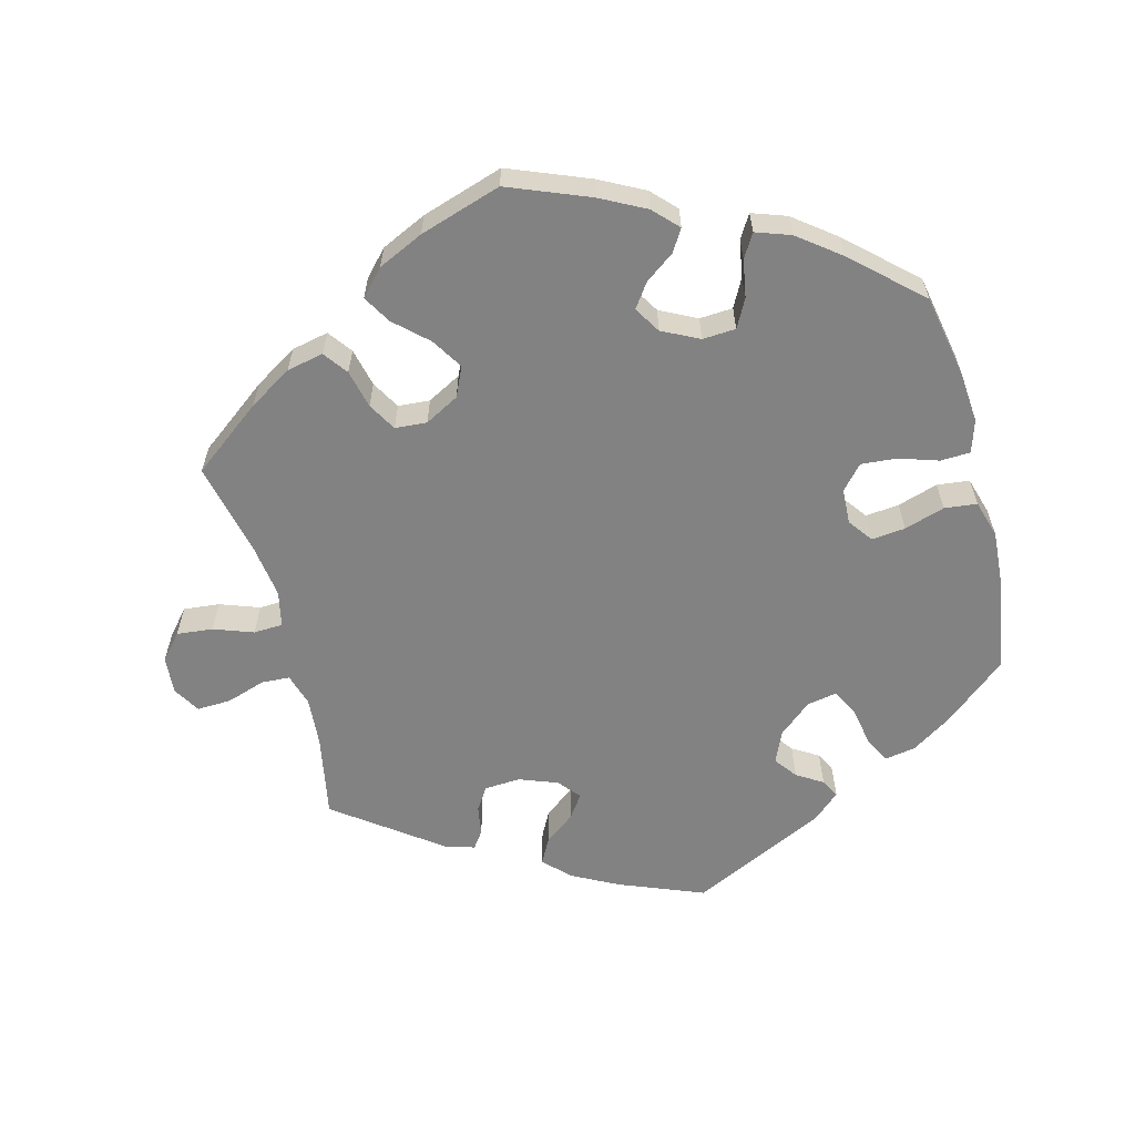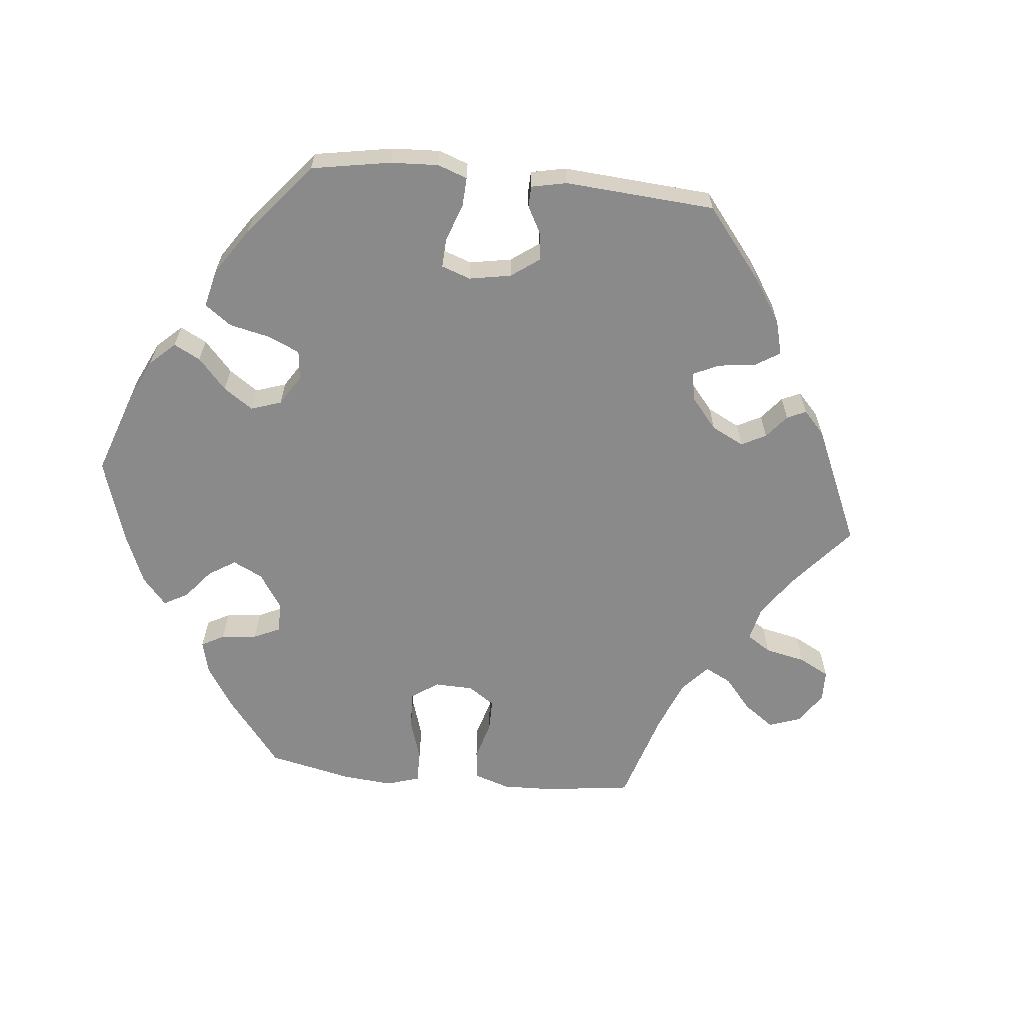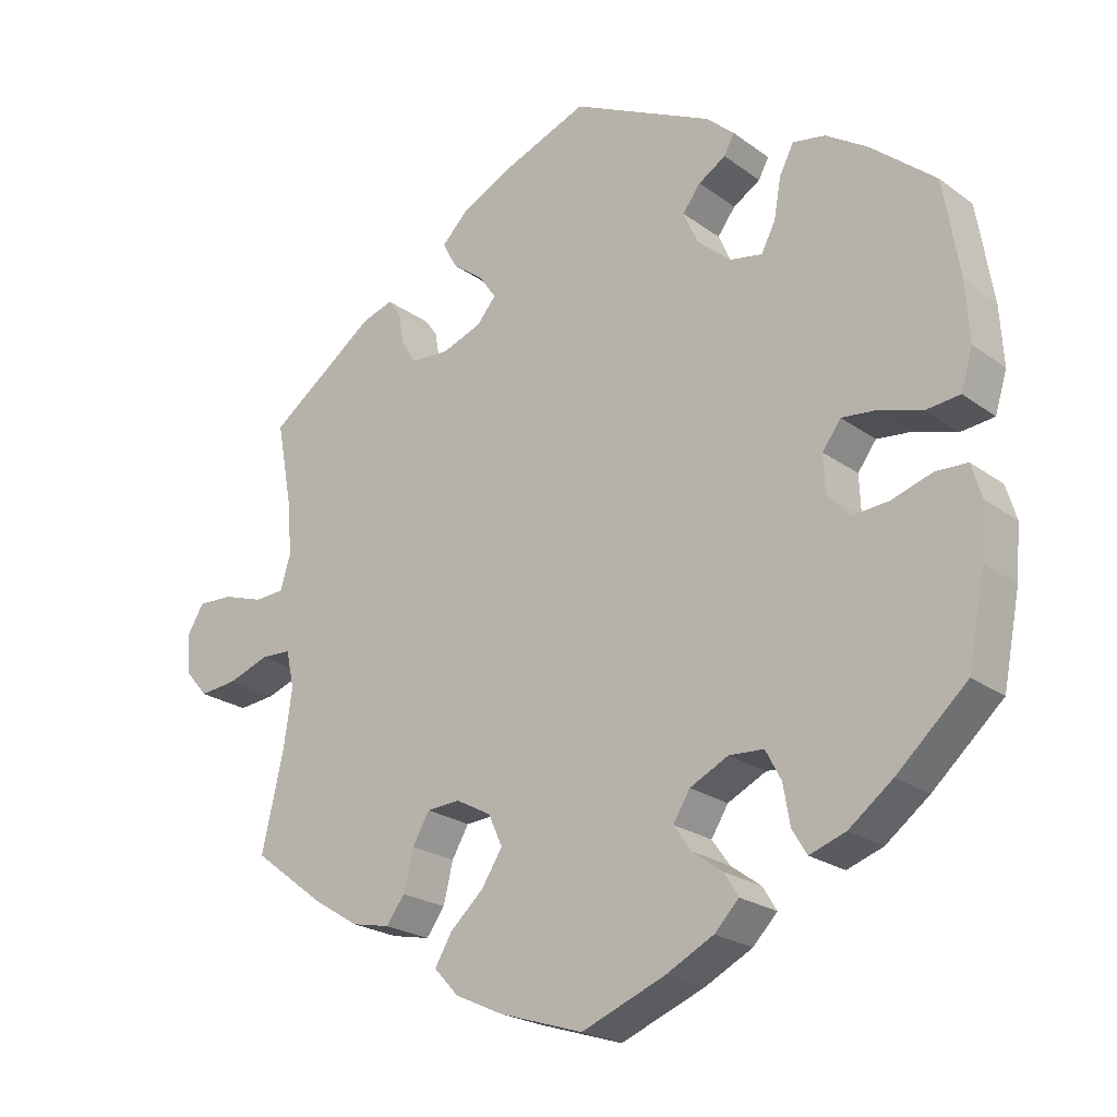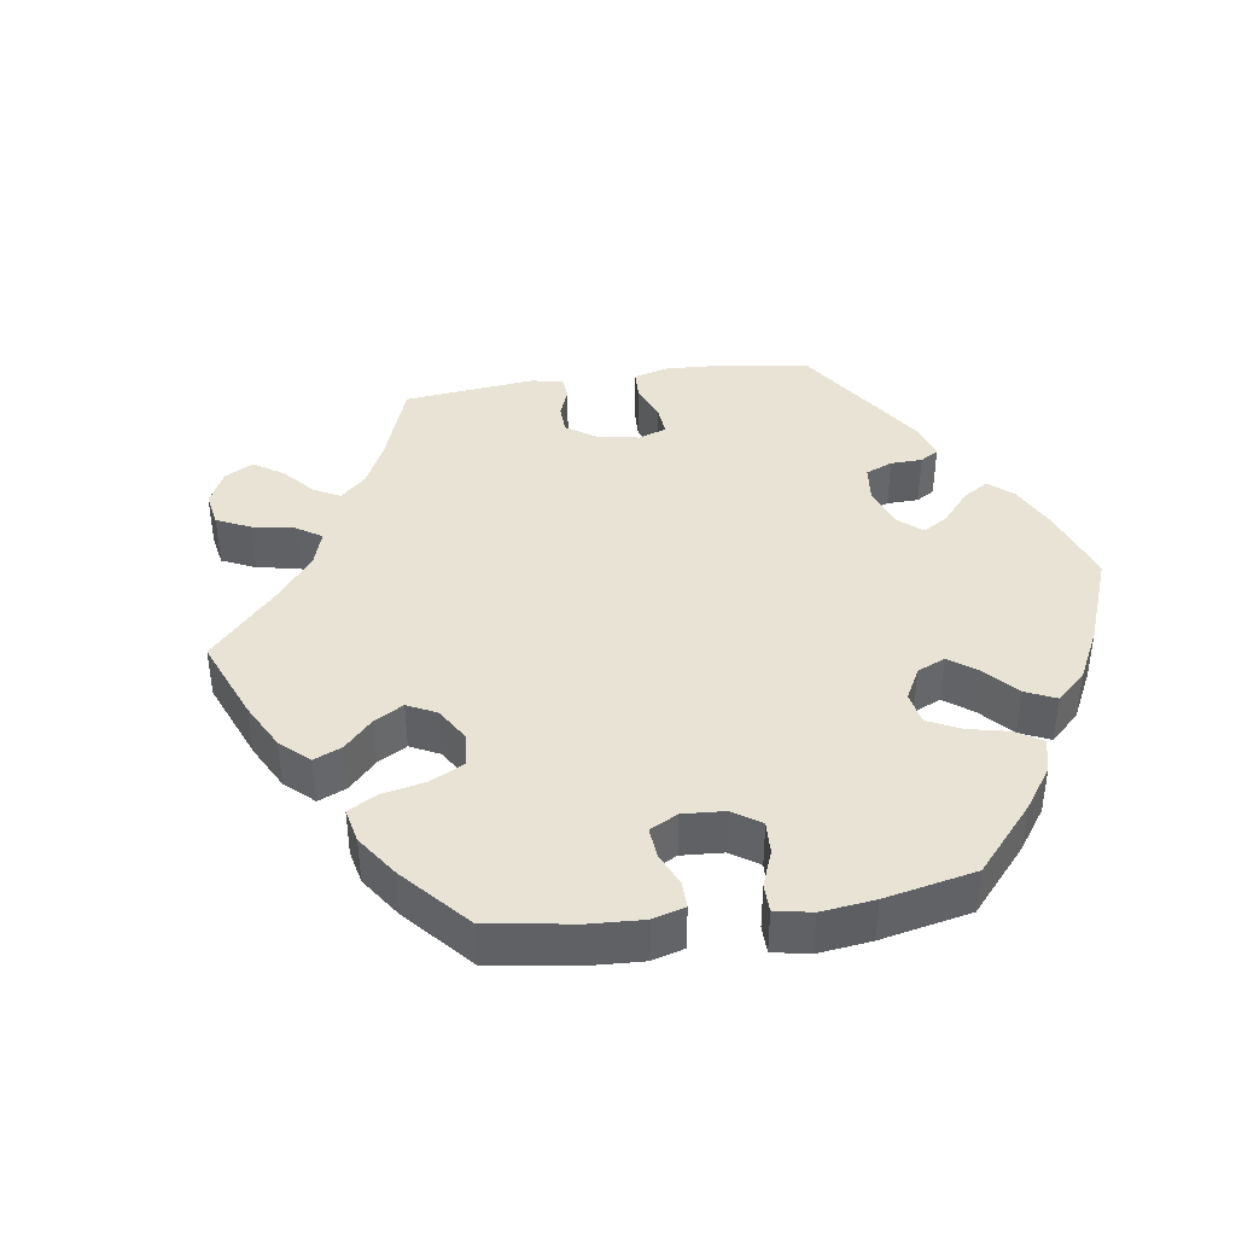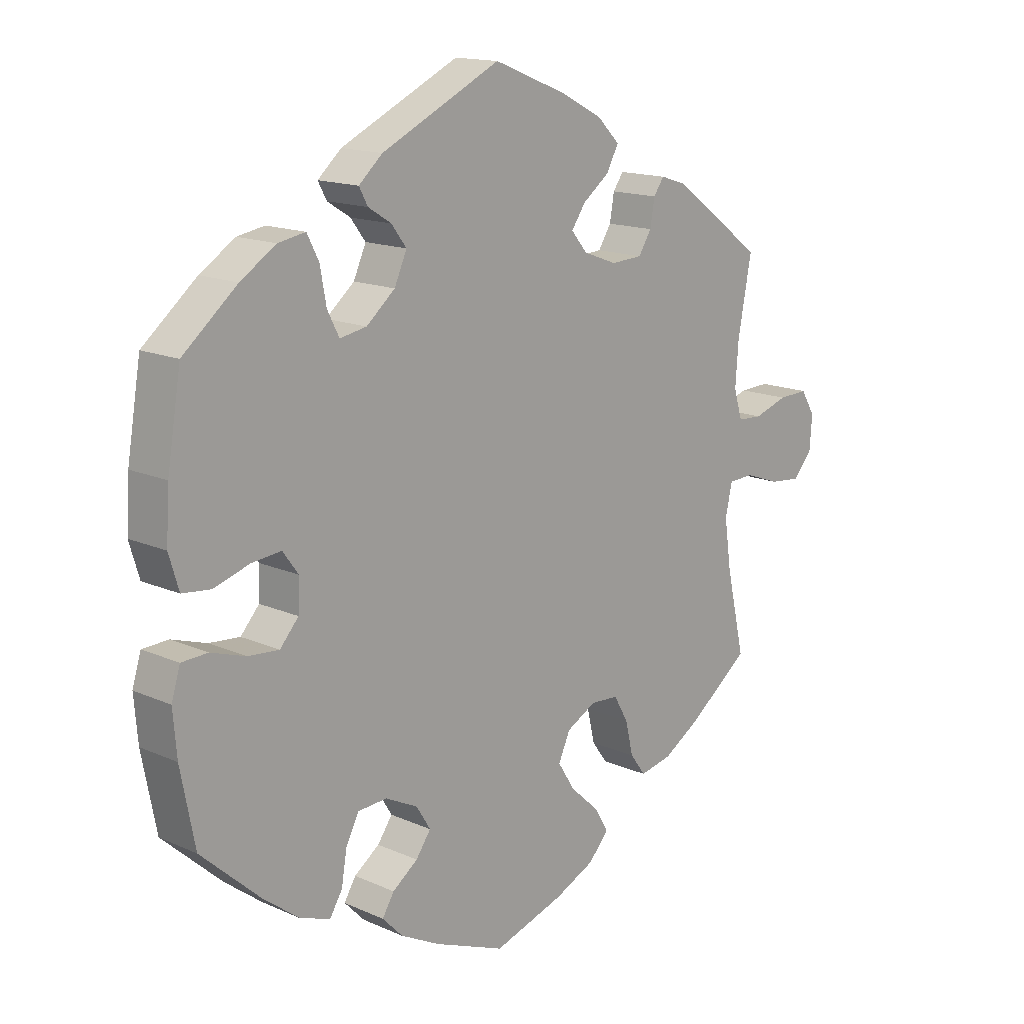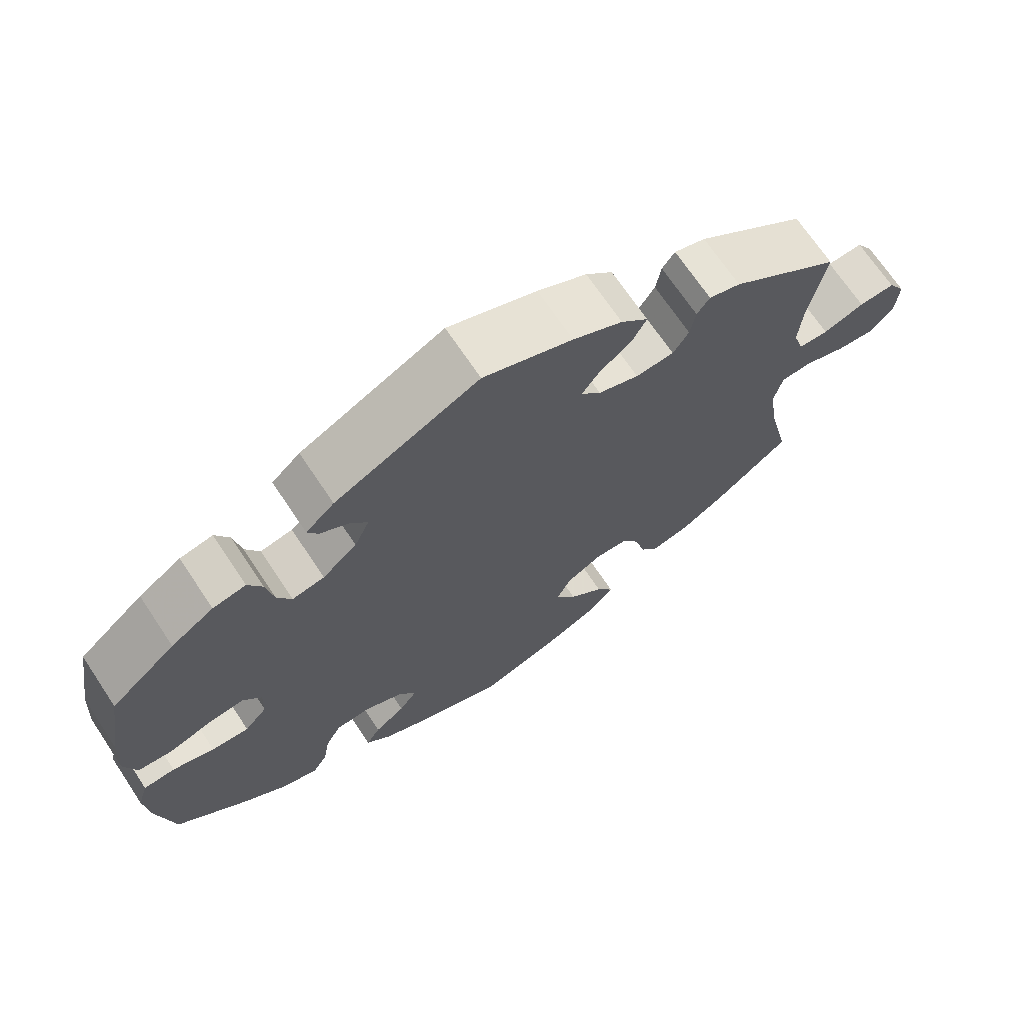
<metadata>
{"format":"obj","ext":"obj","renderer":"f3d","projection":"perspective","resolution":1024,"background":"white","views":[{"elev":-60.8,"azim":-165.5,"up":"+Y"},{"elev":-63.5,"azim":-35.9,"up":"+Y"},{"elev":-22.6,"azim":-140.9,"up":"+Z"},{"elev":41.0,"azim":-158.1,"up":"+Y"},{"elev":15.1,"azim":-46.6,"up":"+Z"},{"elev":69.6,"azim":-33.7,"up":"+Z"}]}
</metadata>
<code>
v -0.113 0.07 -0.533
v -0.177 0.07 -0.5
v -0.21 0.07 -0.466
v -0.191 0.07 -0.435
v -0.15 0.07 -0.405
v -0.126 0.07 -0.371
v -0.149 0.07 -0.334
v -0.201 0.07 -0.308
v -0.248 0.07 -0.311
v -0.269 0.07 -0.351
v -0.278 0.07 -0.404
v -0.298 0.07 -0.437
v -0.347 0.07 -0.42
v -0.406 0.07 -0.375
v -0.501 0.07 -0.289
v -0.524 0.07 -0.171
v -0.53 0.07 -0.101
v -0.516 0.07 -0.055
v -0.474 0.07 -0.053
v -0.418 0.07 -0.071
v -0.368 0.07 -0.075
v -0.338 0.07 -0.041
v -0.336 0.07 0.009
v -0.361 0.07 0.043
v -0.409 0.07 0.038
v -0.466 0.07 0.02
v -0.512 0.07 0.025
v -0.528 0.07 0.078
v -0.523 0.07 0.157
v -0.501 0.07 0.289
v -0.414 0.07 0.362
v -0.357 0.07 0.399
v -0.313 0.07 0.407
v -0.294 0.07 0.37
v -0.284 0.07 0.315
v -0.265 0.07 0.278
v -0.222 0.07 0.286
v -0.176 0.07 0.325
v -0.156 0.07 0.37
v -0.18 0.07 0.402
v -0.217 0.07 0.425
v -0.231 0.07 0.451
v -0.193 0.07 0.485
v -0.001 0.07 0.578
v 0.118 0.07 0.531
v 0.184 0.07 0.497
v 0.22 0.07 0.461
v 0.201 0.07 0.425
v 0.158 0.07 0.392
v 0.135 0.07 0.359
v 0.161 0.07 0.328
v 0.215 0.07 0.308
v 0.266 0.07 0.311
v 0.287 0.07 0.344
v 0.294 0.07 0.386
v 0.311 0.07 0.41
v 0.353 0.07 0.397
v 0.5 0.07 0.289
v 0.478 0.07 0.171
v 0.473 0.07 0.102
v 0.487 0.07 0.056
v 0.527 0.07 0.054
v 0.582 0.07 0.072
v 0.63 0.07 0.074
v 0.653 0.07 0.036
v 0.649 0.07 -0.017
v 0.618 0.07 -0.053
v 0.567 0.07 -0.048
v 0.511 0.07 -0.028
v 0.47 0.07 -0.03
v 0.459 0.07 -0.08
v 0.47 0.07 -0.157
v 0.5 0.07 -0.289
v 0.402 0.07 -0.364
v 0.341 0.07 -0.402
v 0.289 0.07 -0.413
v 0.264 0.07 -0.379
v 0.251 0.07 -0.325
v 0.228 0.07 -0.285
v 0.183 0.07 -0.282
v 0.135 0.07 -0.308
v 0.116 0.07 -0.35
v 0.144 0.07 -0.394
v 0.19 0.07 -0.436
v 0.213 0.07 -0.475
v 0.18 0.07 -0.511
v 0.116 0.07 -0.541
v 0.001 0.07 -0.578
v -0.113 0 -0.533
v -0.177 0 -0.5
v -0.21 0 -0.466
v -0.191 0 -0.435
v -0.15 0 -0.405
v -0.126 0 -0.371
v -0.149 0 -0.334
v -0.201 0 -0.308
v -0.248 0 -0.311
v -0.269 0 -0.351
v -0.278 0 -0.404
v -0.298 0 -0.437
v -0.347 0 -0.42
v -0.406 0 -0.375
v -0.501 0 -0.289
v -0.524 0 -0.171
v -0.53 0 -0.101
v -0.516 0 -0.055
v -0.474 0 -0.053
v -0.418 0 -0.071
v -0.368 0 -0.075
v -0.338 0 -0.041
v -0.336 0 0.009
v -0.361 0 0.043
v -0.409 0 0.038
v -0.466 0 0.02
v -0.512 0 0.025
v -0.528 0 0.078
v -0.523 0 0.157
v -0.501 0 0.289
v -0.414 0 0.362
v -0.357 0 0.399
v -0.313 0 0.407
v -0.294 0 0.37
v -0.284 0 0.315
v -0.265 0 0.278
v -0.222 0 0.286
v -0.176 0 0.325
v -0.156 0 0.37
v -0.18 0 0.402
v -0.217 0 0.425
v -0.231 0 0.451
v -0.193 0 0.485
v -0.001 0 0.578
v 0.118 0 0.531
v 0.184 0 0.497
v 0.22 0 0.461
v 0.201 0 0.425
v 0.158 0 0.392
v 0.135 0 0.359
v 0.161 0 0.328
v 0.215 0 0.308
v 0.266 0 0.311
v 0.287 0 0.344
v 0.294 0 0.386
v 0.311 0 0.41
v 0.353 0 0.397
v 0.5 0 0.289
v 0.478 0 0.171
v 0.473 0 0.102
v 0.487 0 0.056
v 0.527 0 0.054
v 0.582 0 0.072
v 0.63 0 0.074
v 0.653 0 0.036
v 0.649 0 -0.017
v 0.618 0 -0.053
v 0.567 0 -0.048
v 0.511 0 -0.028
v 0.47 0 -0.03
v 0.459 0 -0.08
v 0.47 0 -0.157
v 0.5 0 -0.289
v 0.402 0 -0.364
v 0.341 0 -0.402
v 0.289 0 -0.413
v 0.264 0 -0.379
v 0.251 0 -0.325
v 0.228 0 -0.285
v 0.183 0 -0.282
v 0.135 0 -0.308
v 0.116 0 -0.35
v 0.144 0 -0.394
v 0.19 0 -0.436
v 0.213 0 -0.475
v 0.18 0 -0.511
v 0.116 0 -0.541
v 0.001 0 -0.578
f 83 84 85 86
f 82 83 86 87
f 75 76 77 78
f 75 78 79
f 72 73 74 75
f 71 72 75 79
f 70 71 79 80
f 66 67 68 69
f 66 69 70
f 65 66 70
f 62 63 64 65
f 61 62 65 70
f 60 61 70 80
f 56 57 58 59
f 54 55 56 59
f 53 54 59 60
f 52 53 60 80
f 46 47 48 49
f 46 49 50
f 45 46 50
f 44 45 50
f 43 44 50
f 40 41 42 43
f 39 40 43 50
f 38 39 50 51
f 32 33 34 35
f 32 35 36
f 31 32 36
f 30 31 36
f 29 30 36
f 28 29 36 37
f 25 26 27 28
f 24 25 28 37
f 17 18 19 20
f 17 20 21
f 16 17 21
f 15 16 21
f 14 15 21 22
f 10 11 12 13
f 9 10 13 14
f 2 3 4 5
f 2 5 6
f 1 2 6
f 82 87 88 1
f 51 52 80 81
f 23 24 37 38
f 22 23 38 51
f 9 14 22 51
f 8 9 51
f 7 8 51 81
f 81 82 1 6
f 6 7 81
f 174 173 172 171
f 175 174 171 170
f 166 165 164 163
f 167 166 163
f 163 162 161 160
f 167 163 160 159
f 168 167 159 158
f 157 156 155 154
f 158 157 154
f 158 154 153
f 153 152 151 150
f 158 153 150 149
f 168 158 149 148
f 147 146 145 144
f 147 144 143 142
f 148 147 142 141
f 168 148 141 140
f 137 136 135 134
f 138 137 134
f 138 134 133
f 138 133 132
f 138 132 131
f 131 130 129 128
f 138 131 128 127
f 139 138 127 126
f 123 122 121 120
f 124 123 120
f 124 120 119
f 124 119 118
f 124 118 117
f 125 124 117 116
f 116 115 114 113
f 125 116 113 112
f 108 107 106 105
f 109 108 105
f 109 105 104
f 109 104 103
f 110 109 103 102
f 101 100 99 98
f 102 101 98 97
f 93 92 91 90
f 94 93 90
f 94 90 89
f 89 176 175 170
f 169 168 140 139
f 126 125 112 111
f 139 126 111 110
f 139 110 102 97
f 139 97 96
f 169 139 96 95
f 94 89 170 169
f 169 95 94
f 1 89 90 2
f 2 90 91 3
f 3 91 92 4
f 4 92 93 5
f 5 93 94 6
f 6 94 95 7
f 7 95 96 8
f 8 96 97 9
f 9 97 98 10
f 10 98 99 11
f 11 99 100 12
f 12 100 101 13
f 13 101 102 14
f 14 102 103 15
f 15 103 104 16
f 16 104 105 17
f 17 105 106 18
f 18 106 107 19
f 19 107 108 20
f 20 108 109 21
f 21 109 110 22
f 22 110 111 23
f 23 111 112 24
f 24 112 113 25
f 25 113 114 26
f 26 114 115 27
f 27 115 116 28
f 28 116 117 29
f 29 117 118 30
f 30 118 119 31
f 31 119 120 32
f 32 120 121 33
f 33 121 122 34
f 34 122 123 35
f 35 123 124 36
f 36 124 125 37
f 37 125 126 38
f 38 126 127 39
f 39 127 128 40
f 40 128 129 41
f 41 129 130 42
f 42 130 131 43
f 43 131 132 44
f 44 132 133 45
f 45 133 134 46
f 46 134 135 47
f 47 135 136 48
f 48 136 137 49
f 49 137 138 50
f 50 138 139 51
f 51 139 140 52
f 52 140 141 53
f 53 141 142 54
f 54 142 143 55
f 55 143 144 56
f 56 144 145 57
f 57 145 146 58
f 58 146 147 59
f 59 147 148 60
f 60 148 149 61
f 61 149 150 62
f 62 150 151 63
f 63 151 152 64
f 64 152 153 65
f 65 153 154 66
f 66 154 155 67
f 67 155 156 68
f 68 156 157 69
f 69 157 158 70
f 70 158 159 71
f 71 159 160 72
f 72 160 161 73
f 73 161 162 74
f 74 162 163 75
f 75 163 164 76
f 76 164 165 77
f 77 165 166 78
f 78 166 167 79
f 79 167 168 80
f 80 168 169 81
f 81 169 170 82
f 82 170 171 83
f 83 171 172 84
f 84 172 173 85
f 85 173 174 86
f 86 174 175 87
f 87 175 176 88
f 88 176 89 1

</code>
